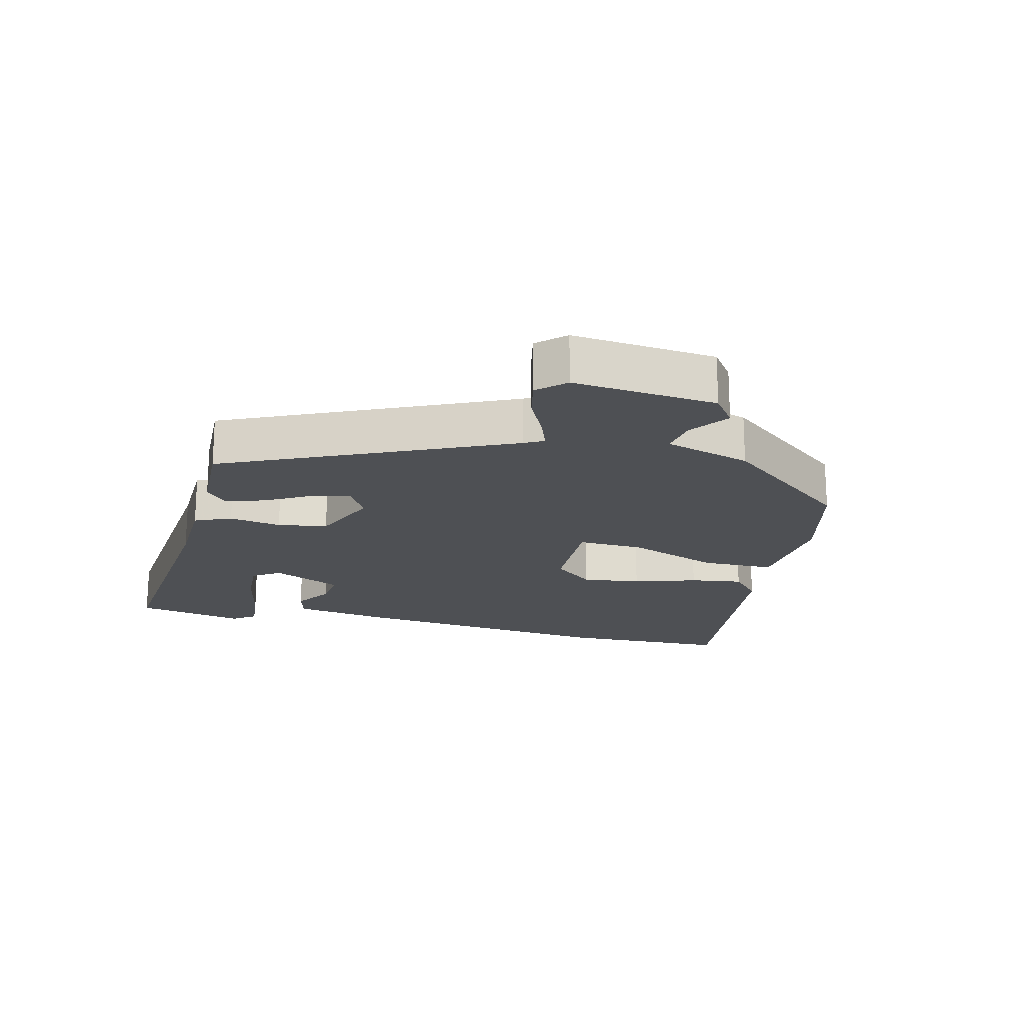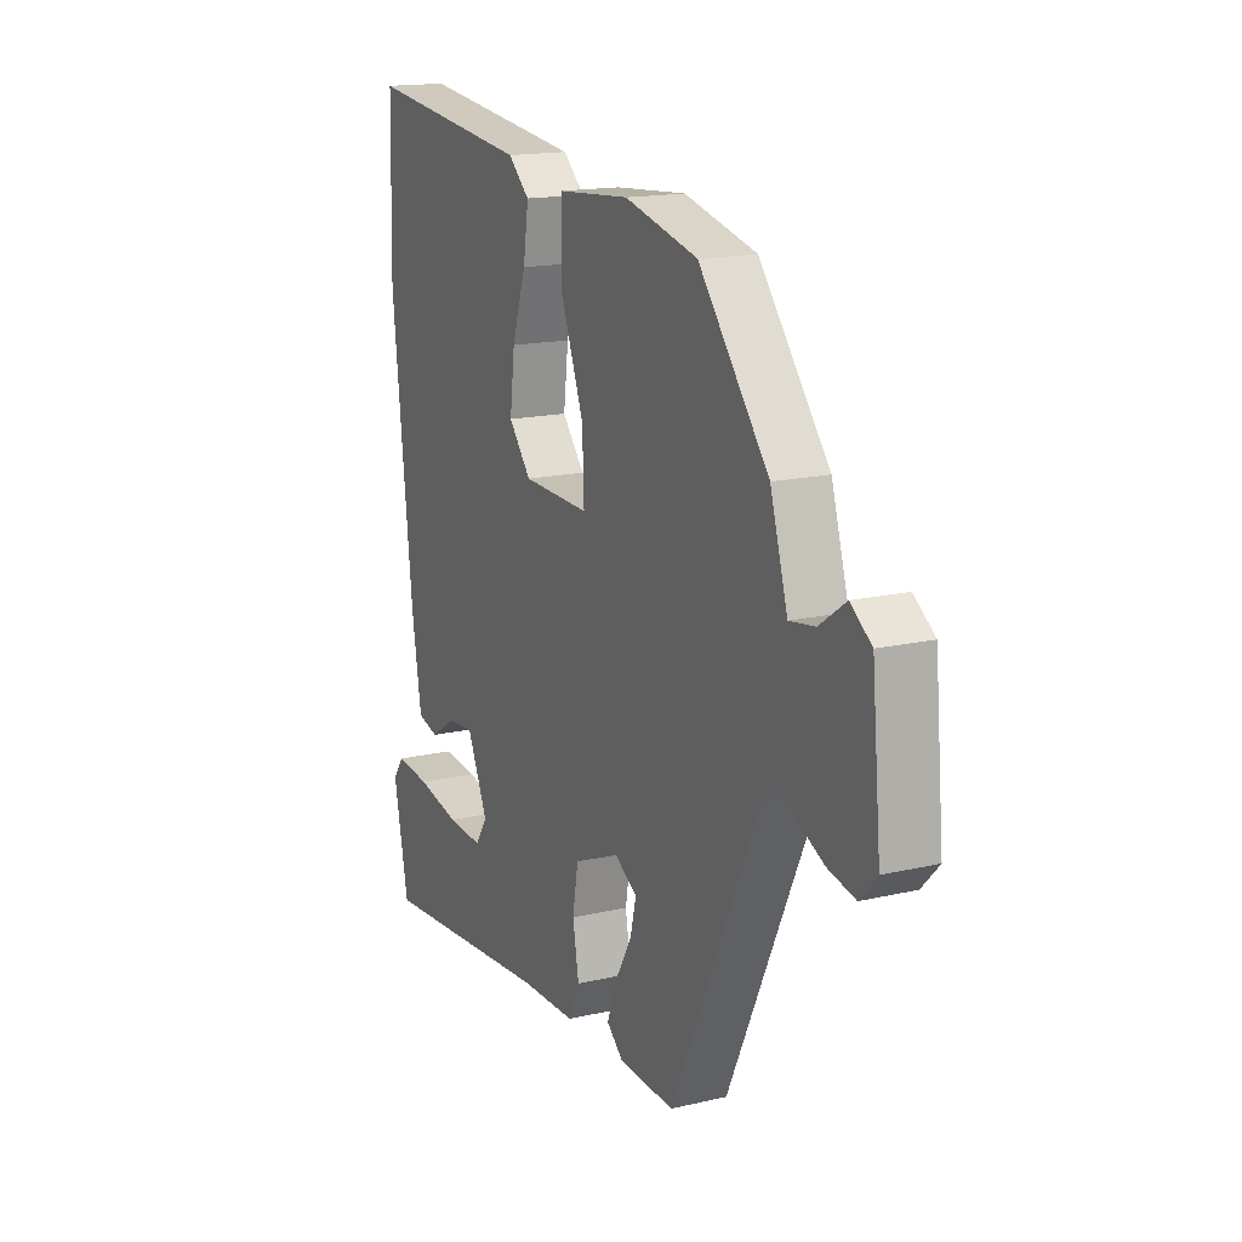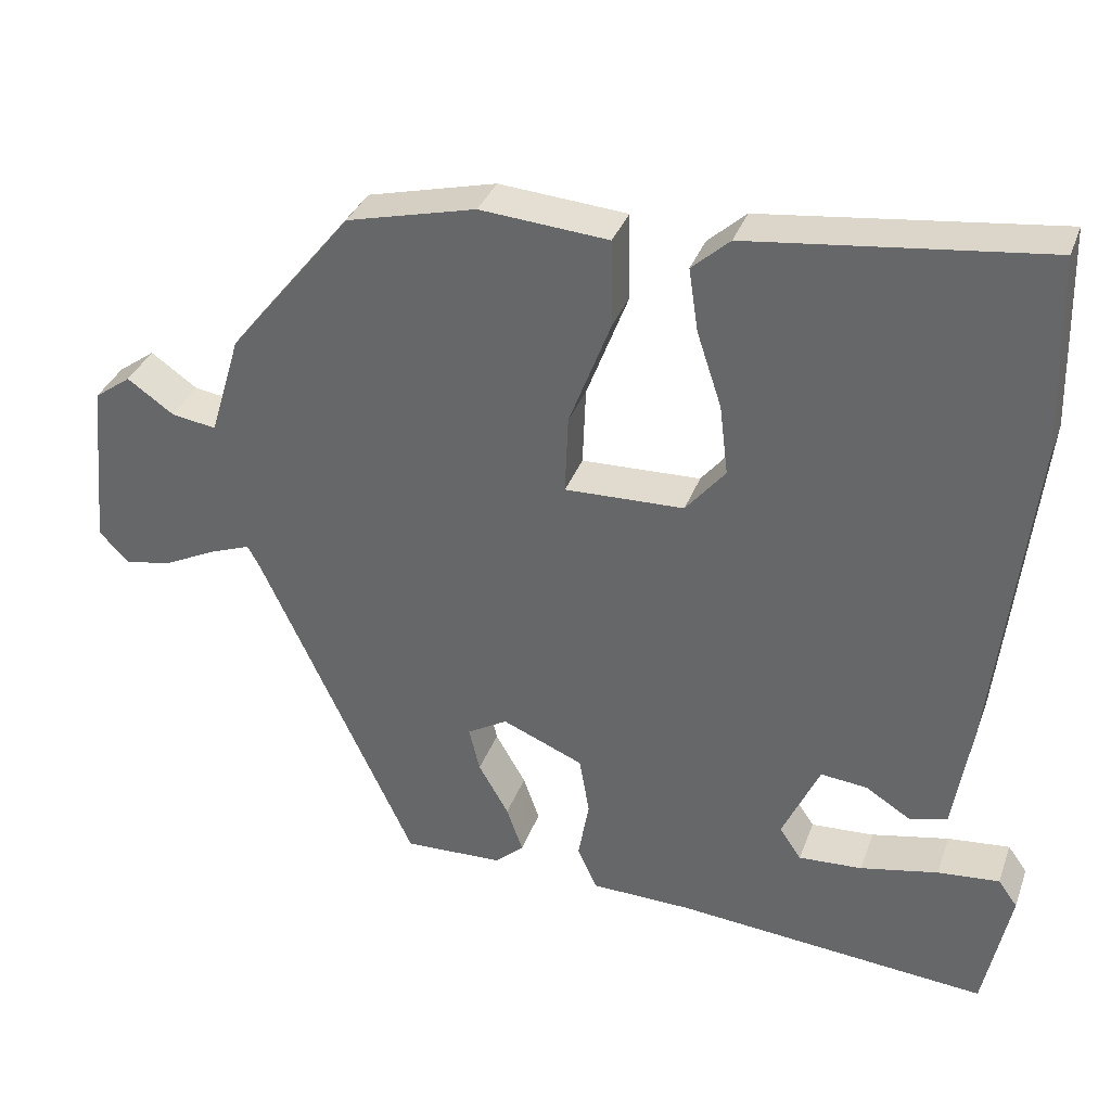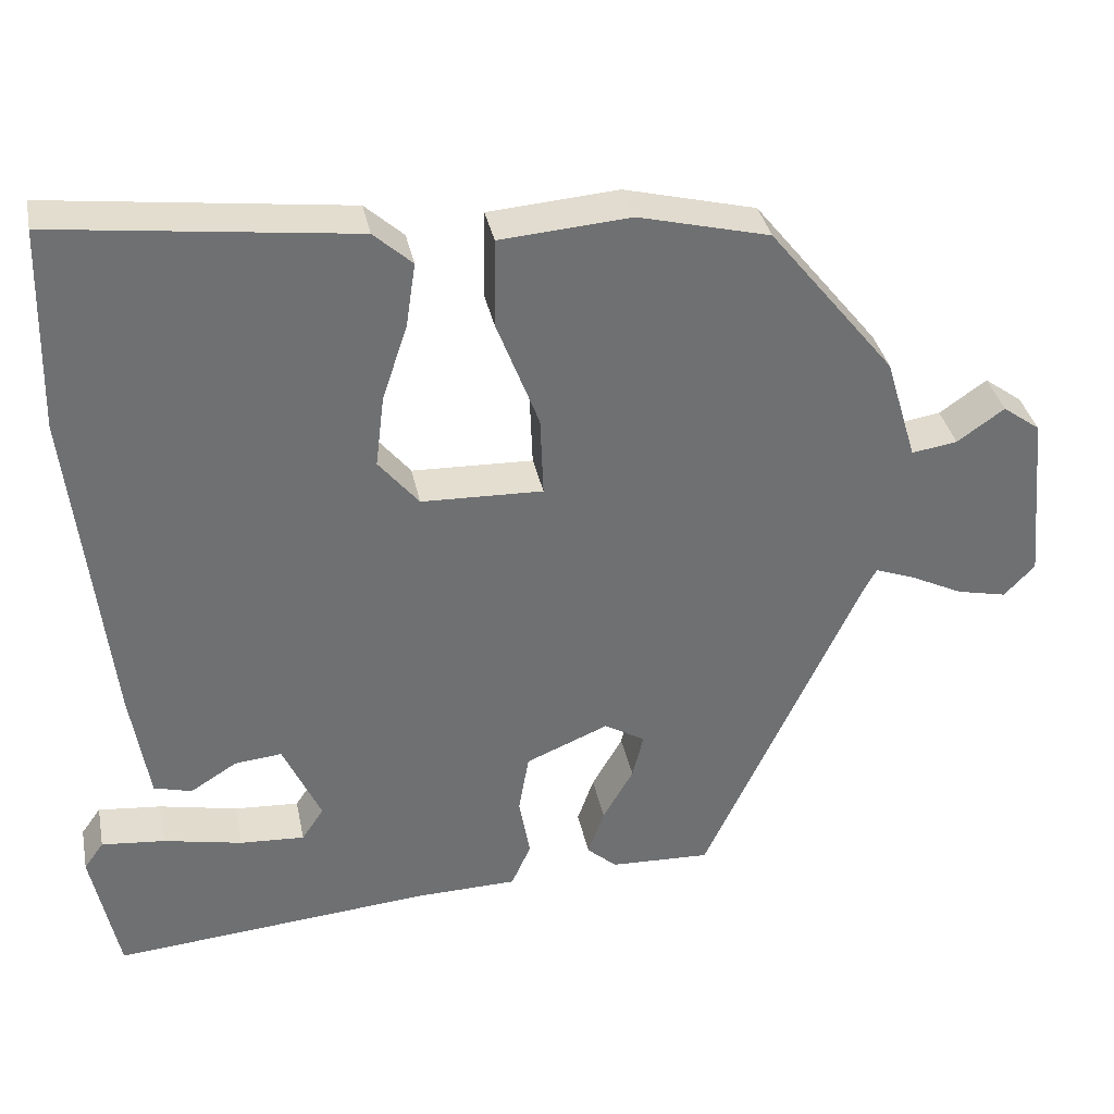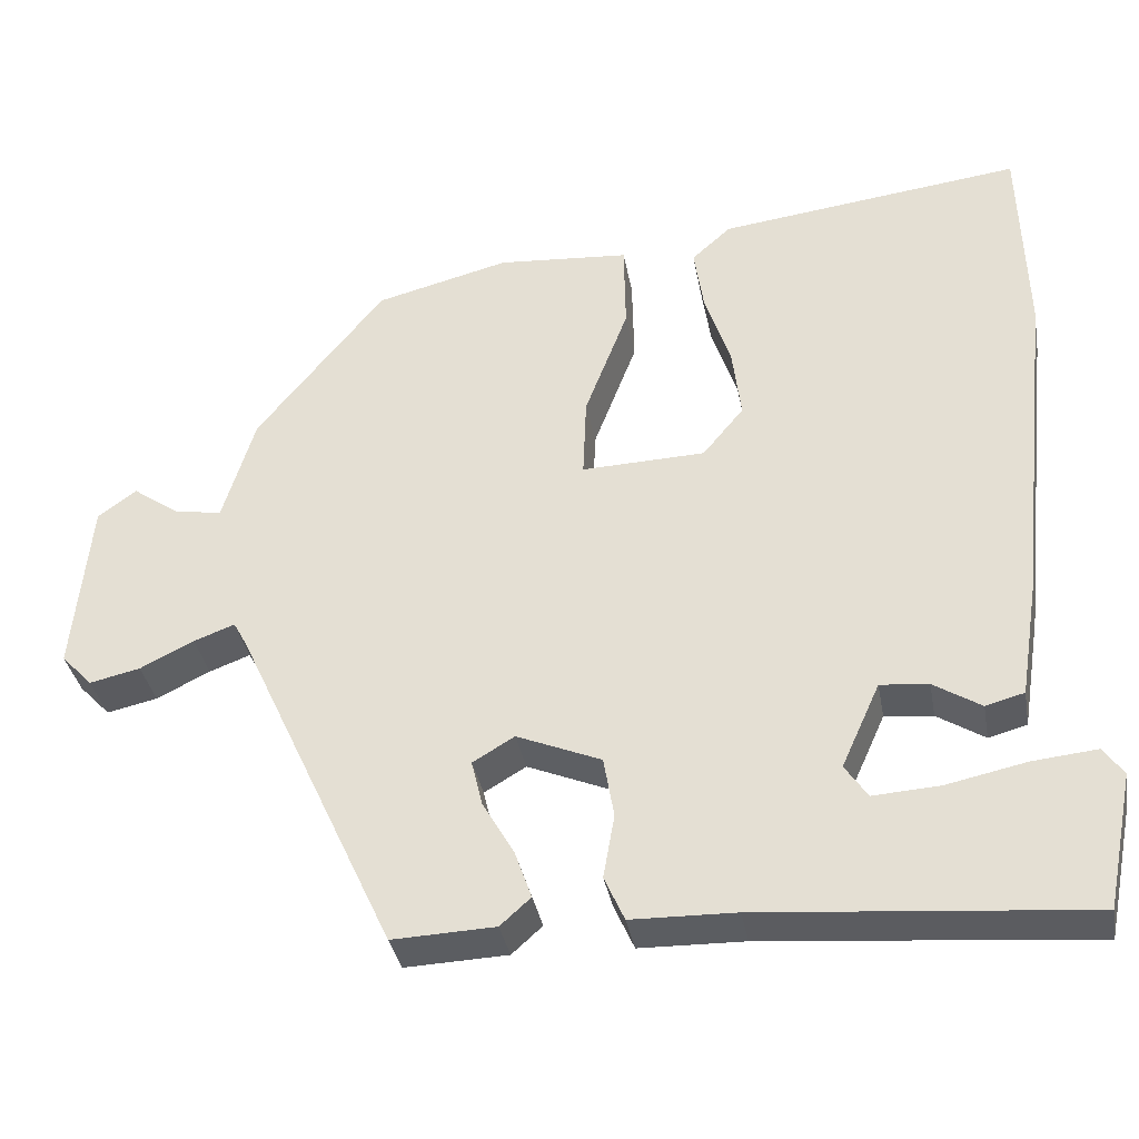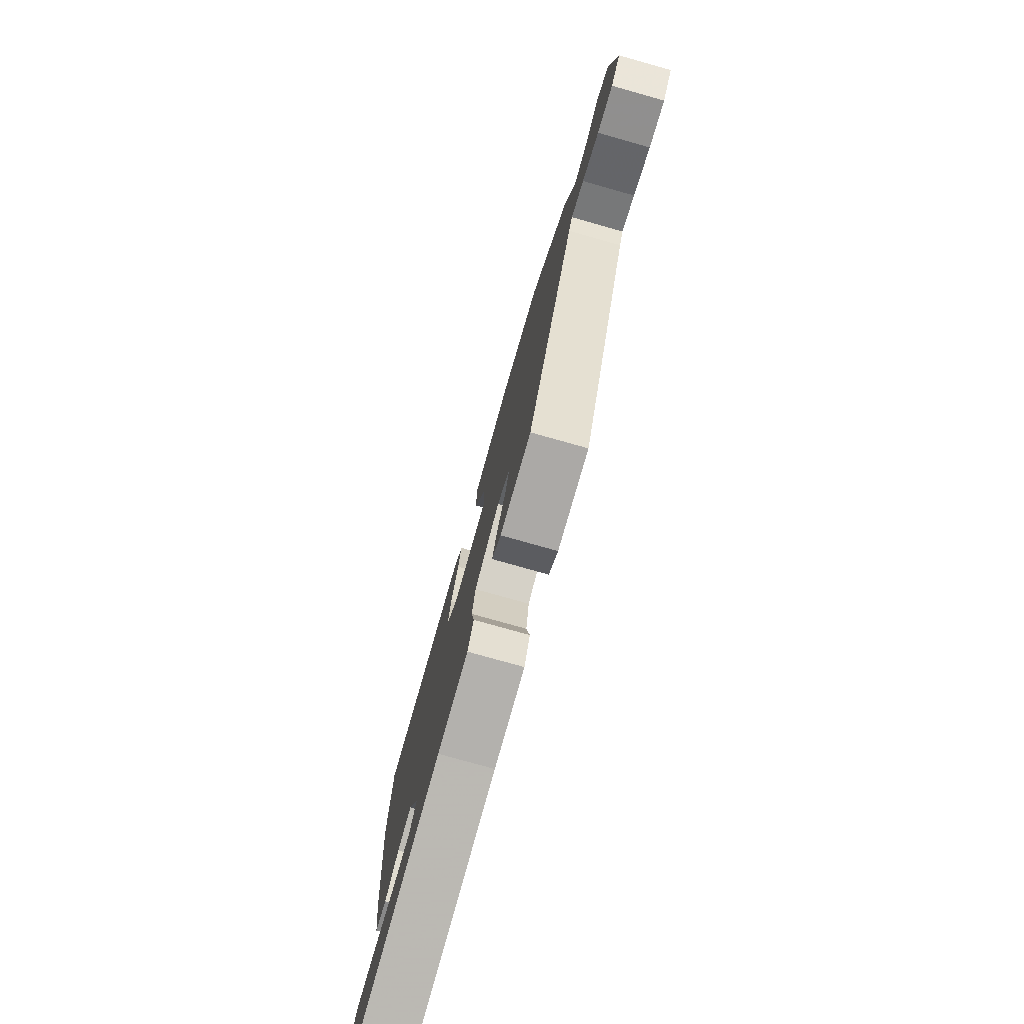
<metadata>
{"format":"obj","ext":"obj","renderer":"f3d","projection":"perspective","resolution":1024,"background":"white","views":[{"elev":-19.0,"azim":-104.2,"up":"+Y"},{"elev":16.2,"azim":-115.8,"up":"+Z"},{"elev":34.9,"azim":18.6,"up":"+Z"},{"elev":35.6,"azim":168.6,"up":"+Z"},{"elev":-35.6,"azim":10.2,"up":"+Z"},{"elev":-77.9,"azim":-105.7,"up":"+Z"}]}
</metadata>
<code>
v 0.498 0.07 0.577
v 0.505 0.07 0.32
v 0.459 0.07 -0.1
v 0.436 0.07 -0.244
v 0.388 0.07 -0.257
v 0.329 0.07 -0.22
v 0.269 0.07 -0.214
v 0.221 0.07 -0.32
v 0.249 0.07 -0.362
v 0.331 0.07 -0.357
v 0.431 0.07 -0.336
v 0.511 0.07 -0.328
v 0.536 0.07 -0.363
v 0.502 0.07 -0.531
v 0.097 0.07 -0.496
v -0.033 0.07 -0.493
v -0.058 0.07 -0.437
v -0.044 0.07 -0.357
v -0.057 0.07 -0.281
v -0.162 0.07 -0.237
v -0.214 0.07 -0.268
v -0.2 0.07 -0.326
v -0.161 0.07 -0.394
v -0.14 0.07 -0.454
v -0.178 0.07 -0.488
v -0.306 0.07 -0.493
v -0.506 0.07 -0.062
v -0.522 0.07 -0.033
v -0.573 0.07 -0.052
v -0.64 0.07 -0.085
v -0.703 0.07 -0.099
v -0.742 0.07 -0.058
v -0.721 0.07 0.162
v -0.673 0.07 0.197
v -0.613 0.07 0.155
v -0.555 0.07 0.146
v -0.515 0.07 0.279
v -0.355 0.07 0.478
v -0.188 0.07 0.52
v -0.023 0.07 0.507
v -0.021 0.07 0.395
v -0.075 0.07 0.253
v -0.079 0.07 0.151
v 0.075 0.07 0.156
v 0.126 0.07 0.218
v 0.115 0.07 0.309
v 0.083 0.07 0.406
v 0.071 0.07 0.487
v 0.12 0.07 0.531
v 0.498 0 0.577
v 0.505 0 0.32
v 0.459 0 -0.1
v 0.436 0 -0.244
v 0.388 0 -0.257
v 0.329 0 -0.22
v 0.269 0 -0.214
v 0.221 0 -0.32
v 0.249 0 -0.362
v 0.331 0 -0.357
v 0.431 0 -0.336
v 0.511 0 -0.328
v 0.536 0 -0.363
v 0.502 0 -0.531
v 0.097 0 -0.496
v -0.033 0 -0.493
v -0.058 0 -0.437
v -0.044 0 -0.357
v -0.057 0 -0.281
v -0.162 0 -0.237
v -0.214 0 -0.268
v -0.2 0 -0.326
v -0.161 0 -0.394
v -0.14 0 -0.454
v -0.178 0 -0.488
v -0.306 0 -0.493
v -0.506 0 -0.062
v -0.522 0 -0.033
v -0.573 0 -0.052
v -0.64 0 -0.085
v -0.703 0 -0.099
v -0.742 0 -0.058
v -0.721 0 0.162
v -0.673 0 0.197
v -0.613 0 0.155
v -0.555 0 0.146
v -0.515 0 0.279
v -0.355 0 0.478
v -0.188 0 0.52
v -0.023 0 0.507
v -0.021 0 0.395
v -0.075 0 0.253
v -0.079 0 0.151
v 0.075 0 0.156
v 0.126 0 0.218
v 0.115 0 0.309
v 0.083 0 0.406
v 0.071 0 0.487
v 0.12 0 0.531
f 46 47 48 49
f 45 46 49 1
f 44 45 1 2
f 39 40 41 42
f 39 42 43
f 36 37 38 39
f 36 39 43
f 32 33 34 35
f 32 35 36
f 29 30 31 32
f 28 29 32 36
f 27 28 36 43
f 22 23 24 25
f 21 22 25 26
f 15 16 17 18
f 15 18 19
f 14 15 19
f 10 11 12 13
f 9 10 13 14
f 3 4 5 6
f 44 2 3 6
f 44 6 7
f 43 44 7 8
f 21 26 27 43
f 20 21 43
f 19 20 43 8
f 9 14 19
f 8 9 19
f 98 97 96 95
f 50 98 95 94
f 51 50 94 93
f 91 90 89 88
f 92 91 88
f 88 87 86 85
f 92 88 85
f 84 83 82 81
f 85 84 81
f 81 80 79 78
f 85 81 78 77
f 92 85 77 76
f 74 73 72 71
f 75 74 71 70
f 67 66 65 64
f 68 67 64
f 68 64 63
f 62 61 60 59
f 63 62 59 58
f 55 54 53 52
f 55 52 51 93
f 56 55 93
f 57 56 93 92
f 92 76 75 70
f 92 70 69
f 57 92 69 68
f 68 63 58
f 68 58 57
f 1 50 51 2
f 2 51 52 3
f 3 52 53 4
f 4 53 54 5
f 5 54 55 6
f 6 55 56 7
f 7 56 57 8
f 8 57 58 9
f 9 58 59 10
f 10 59 60 11
f 11 60 61 12
f 12 61 62 13
f 13 62 63 14
f 14 63 64 15
f 15 64 65 16
f 16 65 66 17
f 17 66 67 18
f 18 67 68 19
f 19 68 69 20
f 20 69 70 21
f 21 70 71 22
f 22 71 72 23
f 23 72 73 24
f 24 73 74 25
f 25 74 75 26
f 26 75 76 27
f 27 76 77 28
f 28 77 78 29
f 29 78 79 30
f 30 79 80 31
f 31 80 81 32
f 32 81 82 33
f 33 82 83 34
f 34 83 84 35
f 35 84 85 36
f 36 85 86 37
f 37 86 87 38
f 38 87 88 39
f 39 88 89 40
f 40 89 90 41
f 41 90 91 42
f 42 91 92 43
f 43 92 93 44
f 44 93 94 45
f 45 94 95 46
f 46 95 96 47
f 47 96 97 48
f 48 97 98 49
f 49 98 50 1

</code>
